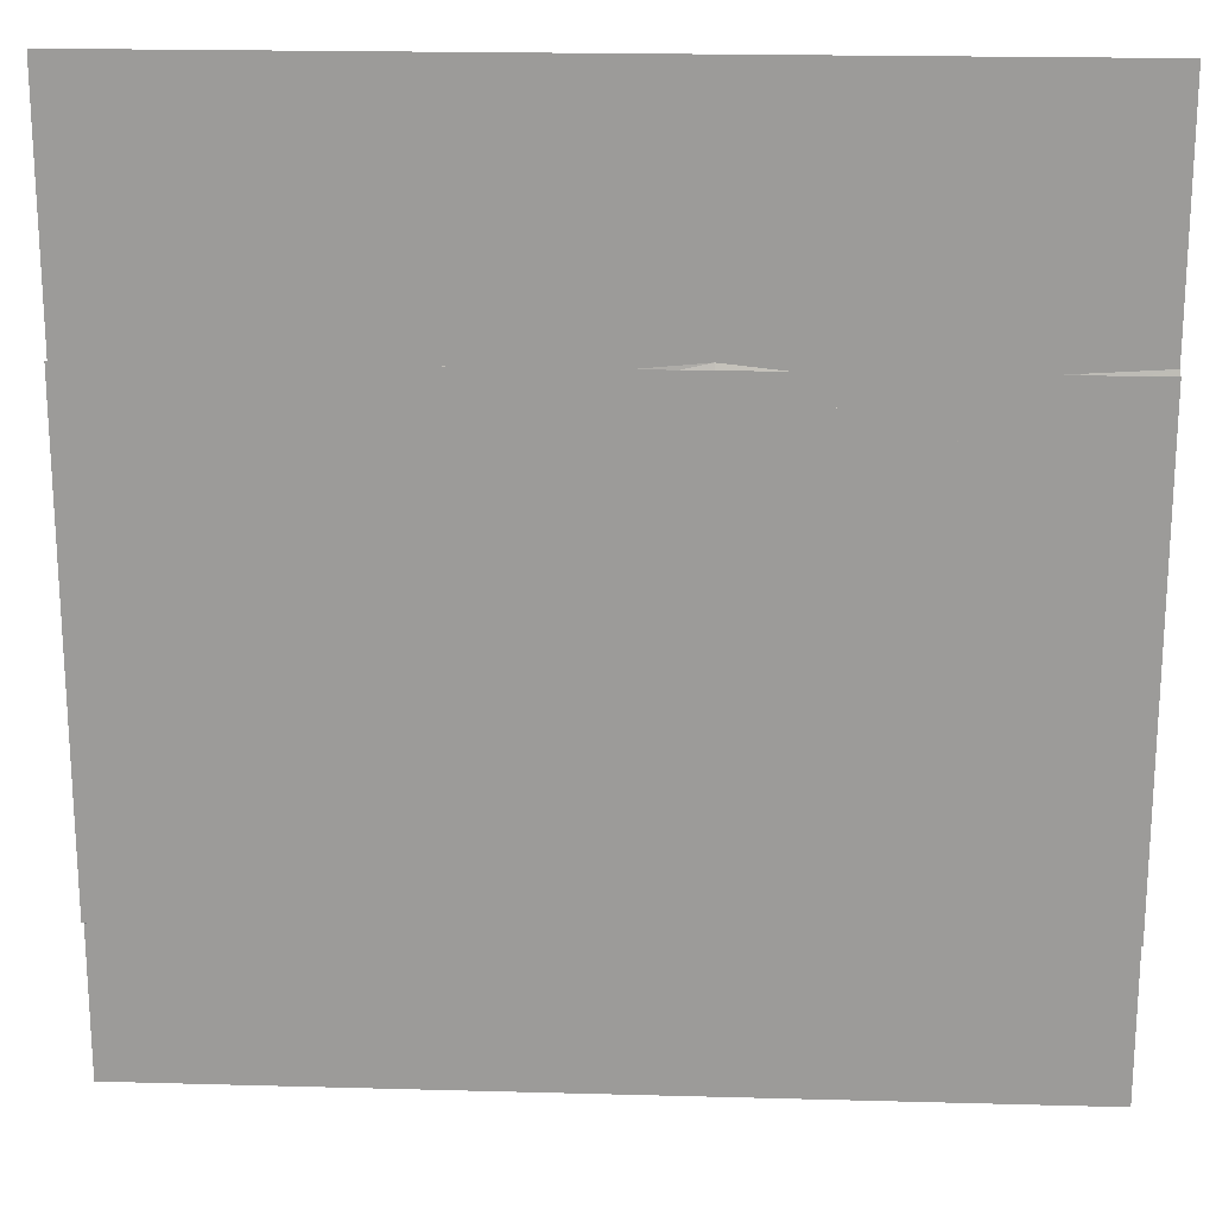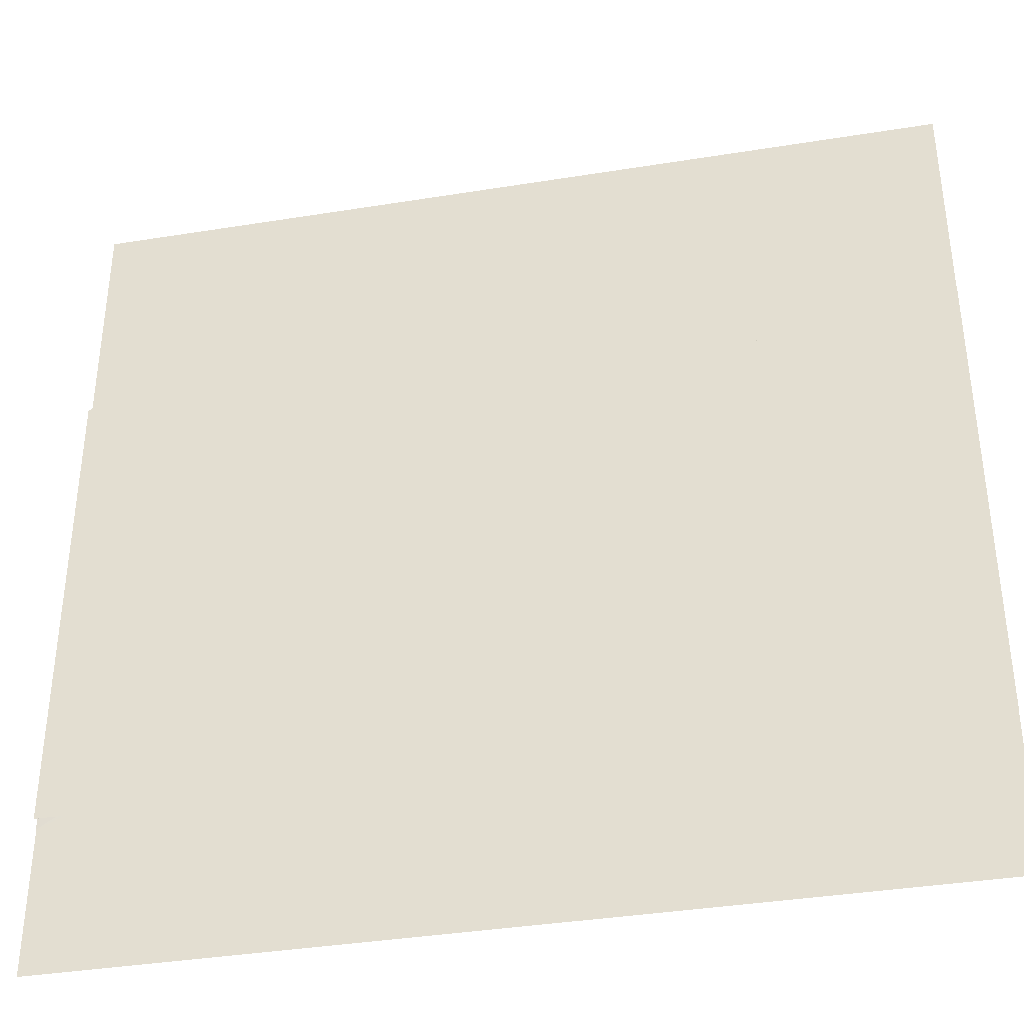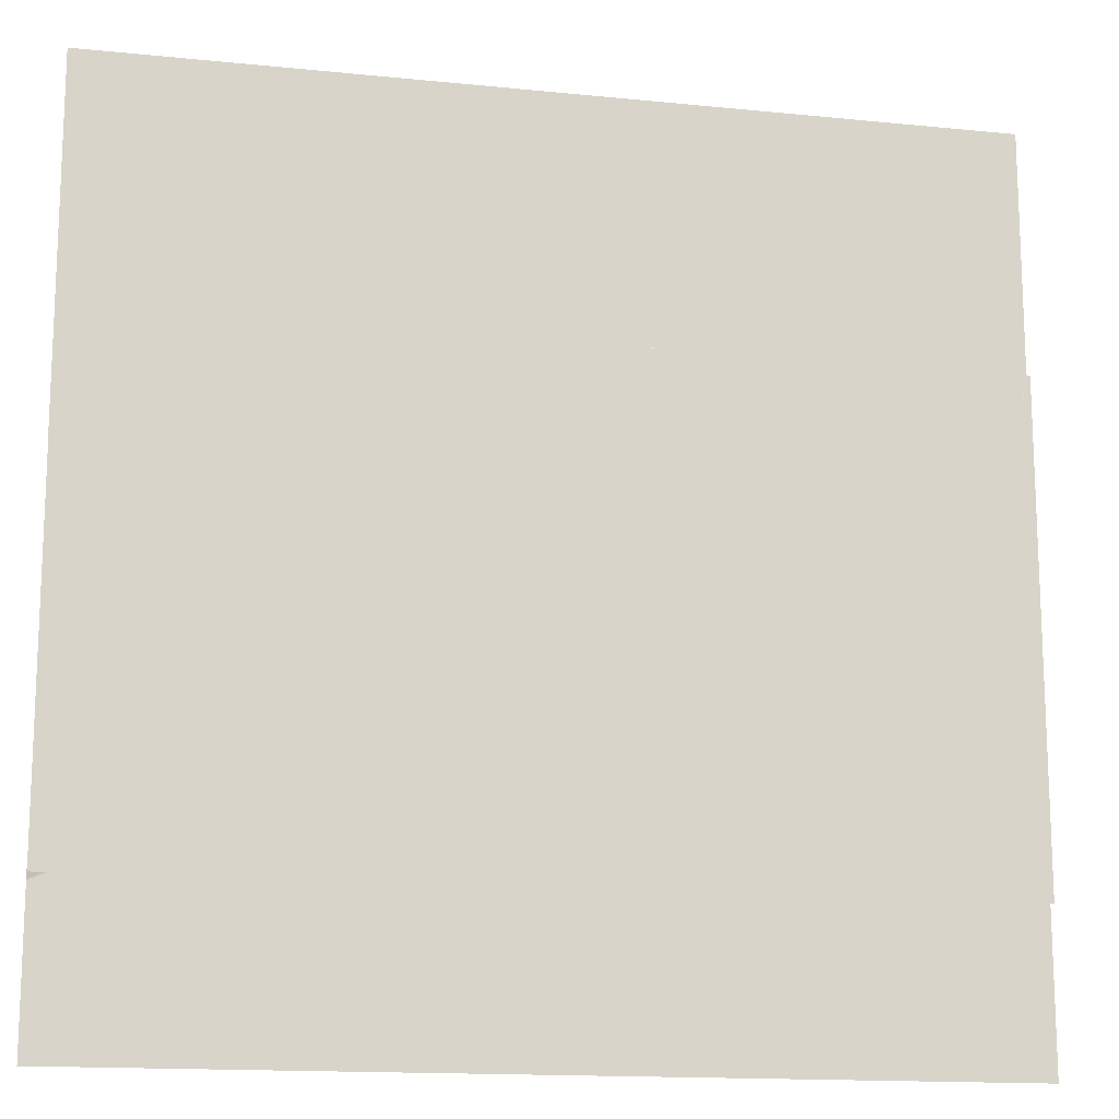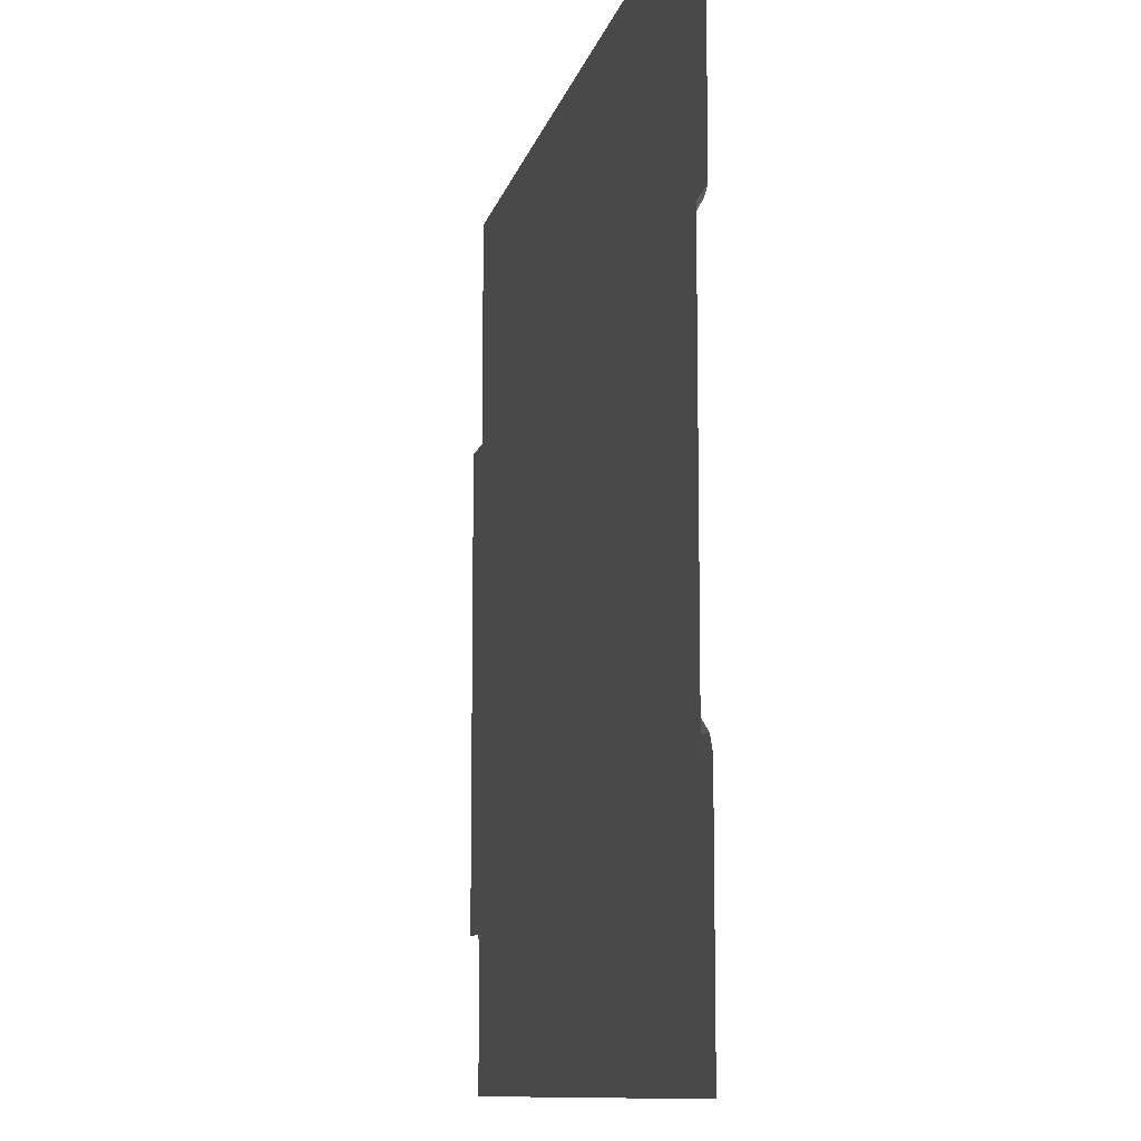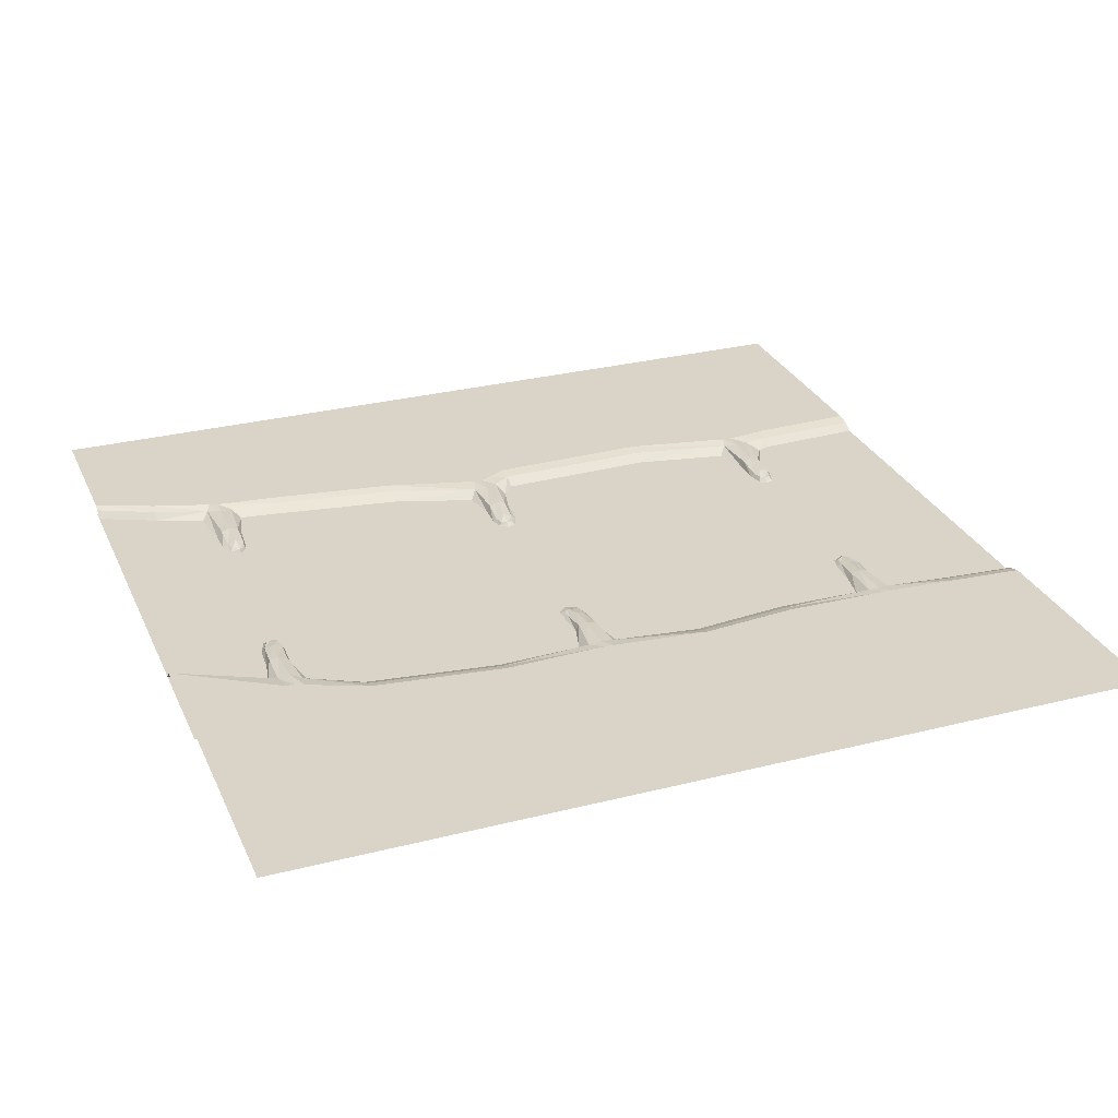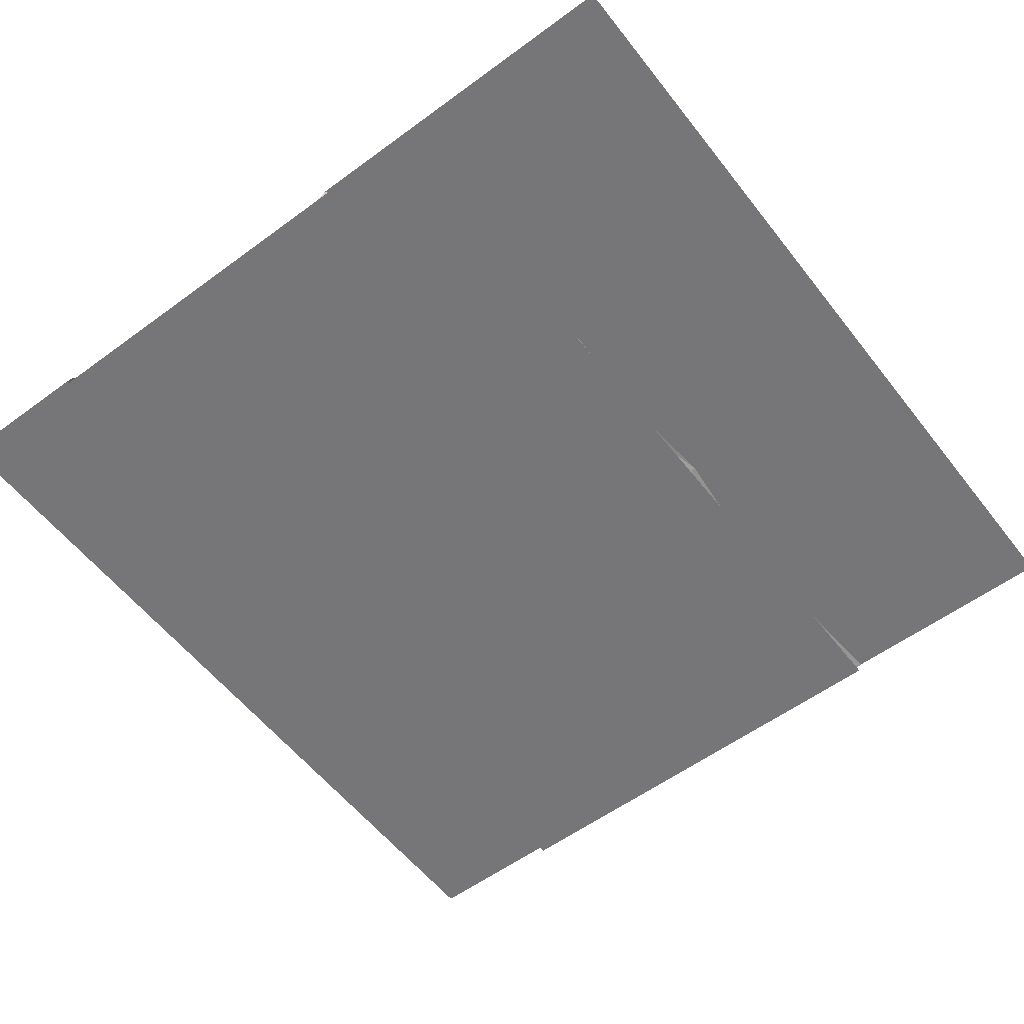
<metadata>
{"format":"obj","ext":"obj","renderer":"f3d","projection":"perspective","resolution":1024,"background":"white","views":[{"elev":19.9,"azim":2.9,"up":"+Z"},{"elev":-38.0,"azim":11.6,"up":"+Z"},{"elev":-14.9,"azim":-12.3,"up":"+Z"},{"elev":-10.4,"azim":77.7,"up":"+Z"},{"elev":28.8,"azim":-20.8,"up":"+Y"},{"elev":-56.9,"azim":-52.5,"up":"+Y"}]}
</metadata>
<code>
o Cube.002
v 100 -2 -141.2
v -100 -2 -162.4
v 100 0 -200
v 100 -0.5596 -143.6
v -100 -0.5261 -164.3
v -100 0 -200
v 69.39 -0.5636 -141.9
v 63.07 -0.5636 -142.2
v 61.1 -2 -139.5
v 72.06 -2 -139
v 63.93 0 -200
v 67.98 0 -200
v -1.392 -0.3903 -142.3
v -7.357 -0.3903 -141.2
v 0.1135 -2 -139.3
v -9.108 -2 -138.8
v -2.356 0 -200
v -6.393 0 -200
v -68.14 -0.7614 -153.4
v -74.1 -0.7614 -154.5
v -66.64 -2 -150.4
v -75.92 -2 -151.8
v -69.07 0 -200
v -73.05 0 -200
v 66.97 -1.114 -122.8
v 64.63 -1.114 -123.1
v 64.21 -2 -121.9
v 67.49 -2 -121.5
v -3.847 -1.269 -123.1
v -6.505 -1.269 -123.5
v -3.124 -2 -122.5
v -7.051 -2 -123
v -69.6 -1.274 -134.3
v -72.56 -1.274 -134
v -69.24 -2 -134
v -73.3 -2 -133.3
v 65.96 0 -140
v 65.96 0 -200
v 65.73 -1.114 -122.2
v 65.73 -2 -120.9
v -70.98 -1.274 -132.9
v -70.98 -2 -132.1
v -7.787 -2 -125.8
v -7.034 -1.269 -125.8
v -4.375 0 -200
v -4.375 0 -140
v -71.06 0 -200
v -5.143 -2 -121.6
v -5.143 -1.269 -122.8
v -5.015 -0.5462 -125.8
v -2.997 -1.269 -125.8
v -1.922 -2 -125.8
v -73.24 -1.274 -136.1
v -74.48 -2 -136.1
v -71.06 -0.1293 -151.9
v 64 -1.114 -125.8
v 63.3 -2 -125.8
v 68.64 -2 -125.7
v 68.05 -1.114 -125.7
v 66.02 -0.3772 -125.7
v -69.27 -1.274 -136.5
v -68.9 -2 -136.5
v -71.26 -0.4307 -136.3
v -6.701 -0.5505 -131.8
v -2.664 -0.5505 -131.8
v -1.587 -2 -131.8
v -4.682 0 -131.8
v -7.557 -2 -131.8
v 64.04 -0.5352 -131.6
v 66.06 0 -131.7
v 63.34 -2 -131.6
v 68.67 -2 -131.8
v 68.08 -0.5352 -131.8
v -74.52 -2 -142
v -71.29 0 -142
v -69.3 -0.5422 -142
v -73.28 -0.5422 -142
v -68.38 -2 -142
v 2.9 -0.4676 -145.2
v 39.54 -0.4676 -146.3
v 2.9 -2 -142.5
v 39.54 -2 -143.6
v 2.9 0 -200
v 39.54 0 -200
v -57.36 -0.5261 -152.2
v -27.29 -0.5261 -147.9
v -57.36 -2 -149.2
v -27.29 -2 -144.9
v -57.36 0 -200
v -27.29 0 -200
v -86.53 -0.5261 -158.1
v -86.53 -2 -156.2
v -86.53 0 -200
v 75.14 -0.5596 -142.6
v 75.14 0 -200
v 75.14 -2 -140.2
v 100 0 -146.9
v -100 0 -166.3
v 63.93 0 -144.8
v 67.98 0 -144.8
v -6.393 0 -144.8
v -2.356 0 -145.5
v -73.05 0 -156.3
v -69.07 0 -155.5
v 65.96 0 -144.8
v -4.375 0 -144.8
v -71.06 0 -155.7
v 2.9 0 -148.4
v 39.54 0 -149.3
v -57.36 0 -154.4
v -27.29 0 -150.4
v -86.53 0 -160.6
v 75.14 0 -145.9
v -100 -2 -81.89
v 100 -2 -59.02
v -100 0 0
v -100 0 -80
v 100 -0.6756 -56.55
v 100 0 -0
v -77.71 -0.5469 -70
v -72.58 -0.5469 -68.29
v -71.09 -2 -69.72
v -79.35 -2 -72.74
v -73.12 0 4e-06
v -77.17 0 4e-06
v -8.377 -0.3702 -58.95
v -2.545 -0.3702 -58.95
v -9.854 -2 -61.15
v -0.7385 -2 -61.05
v -7.479 0 -1e-06
v -3.442 0 -1e-06
v 62.62 -0.2457 -58.7
v 67.56 -0.2457 -58.86
v 60.66 -2 -61.38
v 69.12 -2 -61.24
v 63.1 0 -6e-06
v 67.08 0 -5e-06
v -75.9 -0.9657 -87.27
v -73.59 -0.9657 -86.77
v -73.08 -2 -87.68
v -76.6 -2 -88.18
v -7.454 -1.44 -76.45
v -4.825 -1.44 -76.97
v -8.318 -2 -77.52
v -3.57 -2 -78.04
v 63.61 -1.29 -76.3
v 66.57 -1.29 -76.3
v 62.96 -2 -77.15
v 66.96 -2 -77.15
v -75.15 -0 -70
v -75.15 0 4e-06
v -74.62 -0.9657 -87.77
v -74.62 -2 -88.68
v 65.09 -1.29 -77.55
v 65.09 -2 -78.4
v -2.57 -2 -74.15
v -3.442 -1.44 -74.15
v -5.461 0 -1e-06
v -5.461 -0.1656 -59.14
v 65.09 0 -5e-06
v -6.348 -2 -79.38
v -6.348 -1.44 -77.33
v -5.461 -0.8148 -74.15
v -7.479 -1.44 -74.15
v -8.235 -2 -74.15
v 67.08 -1.29 -74.15
v 68.08 -2 -74.15
v 65.09 -0.1506 -58.54
v -73.13 -0.9657 -84.11
v -72.62 -2 -84.11
v -77.87 -2 -84.44
v -77.16 -0.9657 -84.44
v -75.15 -0.439 -84.27
v 63.1 -1.29 -74.15
v 62.17 -2 -74.15
v 65.09 -0.9213 -74.15
v -3.135 -0.6663 -68.18
v -7.172 -0.6663 -68.18
v -7.928 -2 -68.18
v -5.153 -0.3915 -68.18
v -2.262 -2 -68.18
v -73.55 -0.5268 -78.33
v -75.57 -0.2409 -78.33
v -72.89 -2 -78.33
v -78.3 -2 -78.33
v -77.6 -0.5268 -78.33
v 67.77 -2 -68.02
v 64.78 -0.2108 -68.02
v 62.79 -0.7371 -68.02
v 66.77 -0.7371 -68.02
v 61.86 -2 -68.02
v 40.92 -0.7298 -58.82
v 18.74 -0.7298 -56.3
v 40.92 -2 -61.56
v 18.74 -2 -59.04
v 40.92 0 6e-06
v 18.74 0 3e-06
v -29.36 -0.5736 -57.52
v -59.66 -0.5736 -61.23
v -29.36 -2 -60.38
v -59.66 -2 -64.09
v -29.36 0 -4e-06
v -59.66 0 6e-06
v 83.54 -0.6756 -57.66
v 83.54 -2 -60.13
v 83.54 0 -3e-06
v -100 0 -75
v 100 0 -54.17
v -73.12 0 -64.59
v -77.17 0 -65.62
v -3.442 0 -56.25
v -7.479 0 -56.25
v 67.08 0 -56.25
v 63.1 0 -56.25
v -75.15 0 -65.62
v -5.461 0 -56.25
v 65.09 0 -56.25
v 40.92 0 -56.45
v 18.74 0 -54.09
v -29.36 0 -55.43
v -59.66 0 -58.91
v 83.54 0 -55.21
v 100 -2 -55
v -100 -2 -55
v 100 -2 -165
v -100 -2 -165
f 91 5 2 92
f 113 94 4 97
f 94 7 10 96
f 56 57 27 26
f 109 80 8 99
f 105 37 7 100
f 79 13 15 81
f 44 43 32 30
f 111 86 14 101
f 106 46 13 102
f 85 19 21 87
f 53 54 36 34
f 112 91 20 103
f 107 55 19 104
f 39 26 27 40
f 73 72 10 7
f 70 73 7 37
f 49 30 32 48
f 67 65 13 46
f 65 66 15 13
f 41 34 36 42
f 75 76 19 55
f 76 78 21 19
f 99 8 37 105
f 25 39 40 28
f 69 70 37 8
f 101 14 46 106
f 77 75 55 20
f 64 67 46 14
f 33 41 42 35
f 29 49 48 31
f 39 25 59 60
f 25 28 58 59
f 26 39 60 56
f 34 41 63 53
f 103 20 55 107
f 49 29 51 50
f 69 71 57 56
f 30 49 50 44
f 41 33 61 63
f 77 74 54 53
f 64 68 43 44
f 29 31 52 51
f 33 35 62 61
f 50 51 65 67
f 51 52 66 65
f 44 50 67 64
f 14 16 68 64
f 59 58 72 73
f 60 59 73 70
f 56 60 70 69
f 8 9 71 69
f 63 61 76 75
f 61 62 78 76
f 53 63 75 77
f 20 22 74 77
f 102 13 79 108
f 108 79 80 109
f 8 80 82 9
f 80 79 81 82
f 104 19 85 110
f 110 85 86 111
f 14 86 88 16
f 86 85 87 88
f 20 91 92 22
f 98 5 91 112
f 100 7 94 113
f 96 1 4 94
f 95 113 97 3
f 84 109 99 11
f 38 105 100 12
f 90 111 101 18
f 45 106 102 17
f 93 112 103 24
f 47 107 104 23
f 11 99 105 38
f 18 101 106 45
f 24 103 107 47
f 17 102 108 83
f 83 108 109 84
f 23 104 110 89
f 89 110 111 90
f 6 98 112 93
f 12 100 113 95
f 204 118 115 205
f 210 120 117 207
f 117 120 123 114
f 169 170 140 139
f 221 199 121 209
f 215 150 120 210
f 198 126 128 200
f 157 156 145 143
f 219 193 127 211
f 216 159 126 212
f 192 132 134 194
f 166 167 149 147
f 222 204 133 213
f 217 168 132 214
f 152 139 140 153
f 186 185 123 120
f 183 186 120 150
f 162 143 145 161
f 180 178 126 159
f 178 179 128 126
f 154 147 149 155
f 188 189 132 168
f 189 191 134 132
f 209 121 150 215
f 138 152 153 141
f 182 183 150 121
f 211 127 159 216
f 190 188 168 133
f 177 180 159 127
f 146 154 155 148
f 142 162 161 144
f 152 138 172 173
f 138 141 171 172
f 139 152 173 169
f 147 154 176 166
f 213 133 168 217
f 162 142 164 163
f 182 184 170 169
f 143 162 163 157
f 154 146 174 176
f 190 187 167 166
f 177 181 156 157
f 142 144 165 164
f 146 148 175 174
f 163 164 178 180
f 164 165 179 178
f 157 163 180 177
f 127 129 181 177
f 172 171 185 186
f 173 172 186 183
f 169 173 183 182
f 121 122 184 182
f 176 174 189 188
f 174 175 191 189
f 166 176 188 190
f 133 135 187 190
f 214 132 192 218
f 218 192 193 219
f 127 193 195 129
f 193 192 194 195
f 212 126 198 220
f 220 198 199 221
f 121 199 201 122
f 199 198 200 201
f 133 204 205 135
f 208 118 204 222
f 125 210 207 116
f 203 221 209 124
f 151 215 210 125
f 197 219 211 131
f 158 216 212 130
f 206 222 213 137
f 160 217 214 136
f 124 209 215 151
f 131 211 216 158
f 137 213 217 160
f 136 214 218 196
f 196 218 219 197
f 130 212 220 202
f 202 220 221 203
f 119 208 222 206
f 225 226 224 223

</code>
